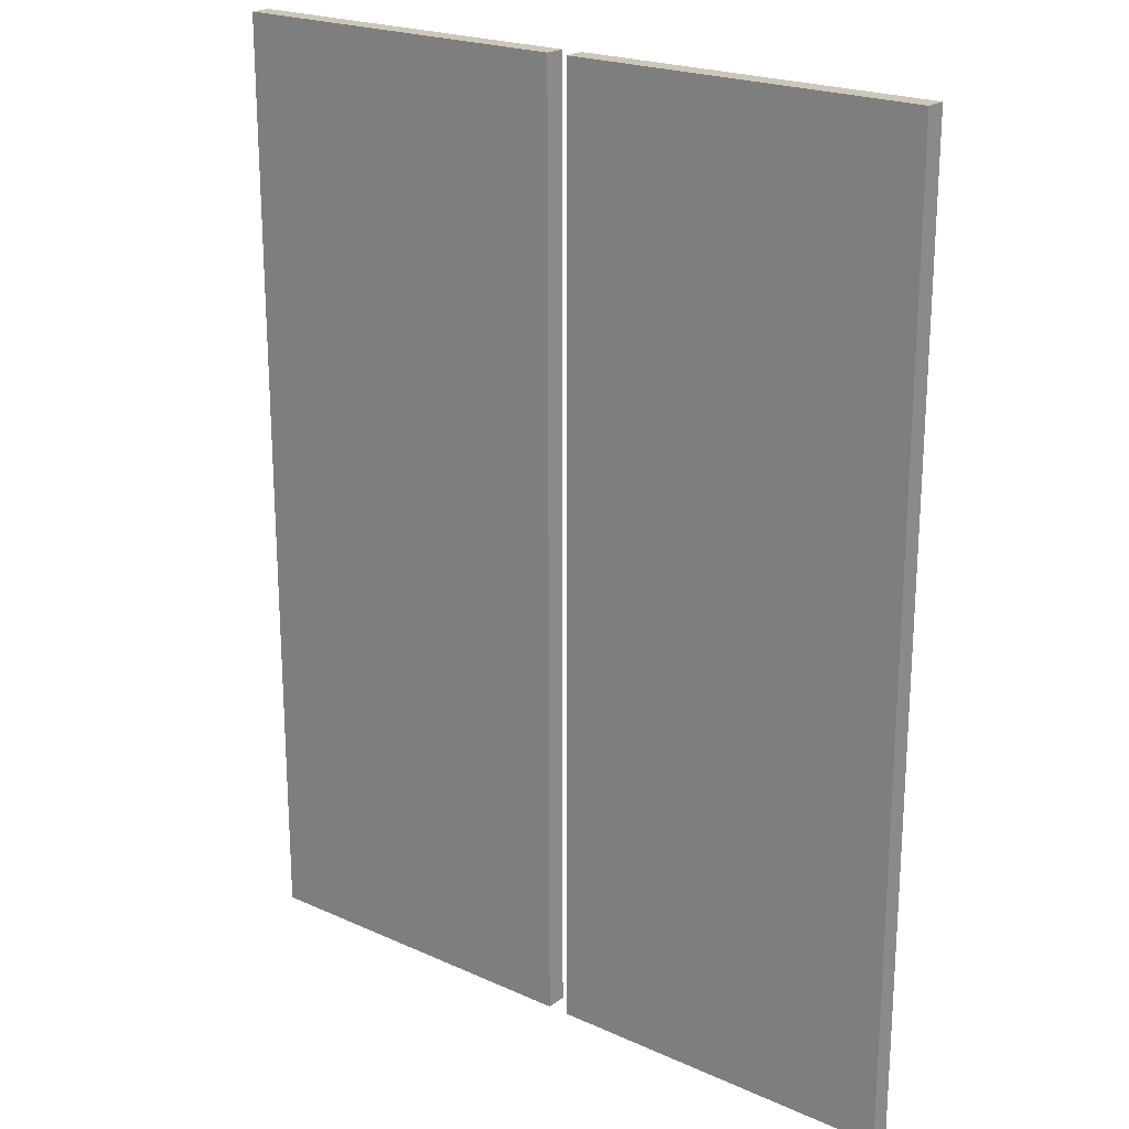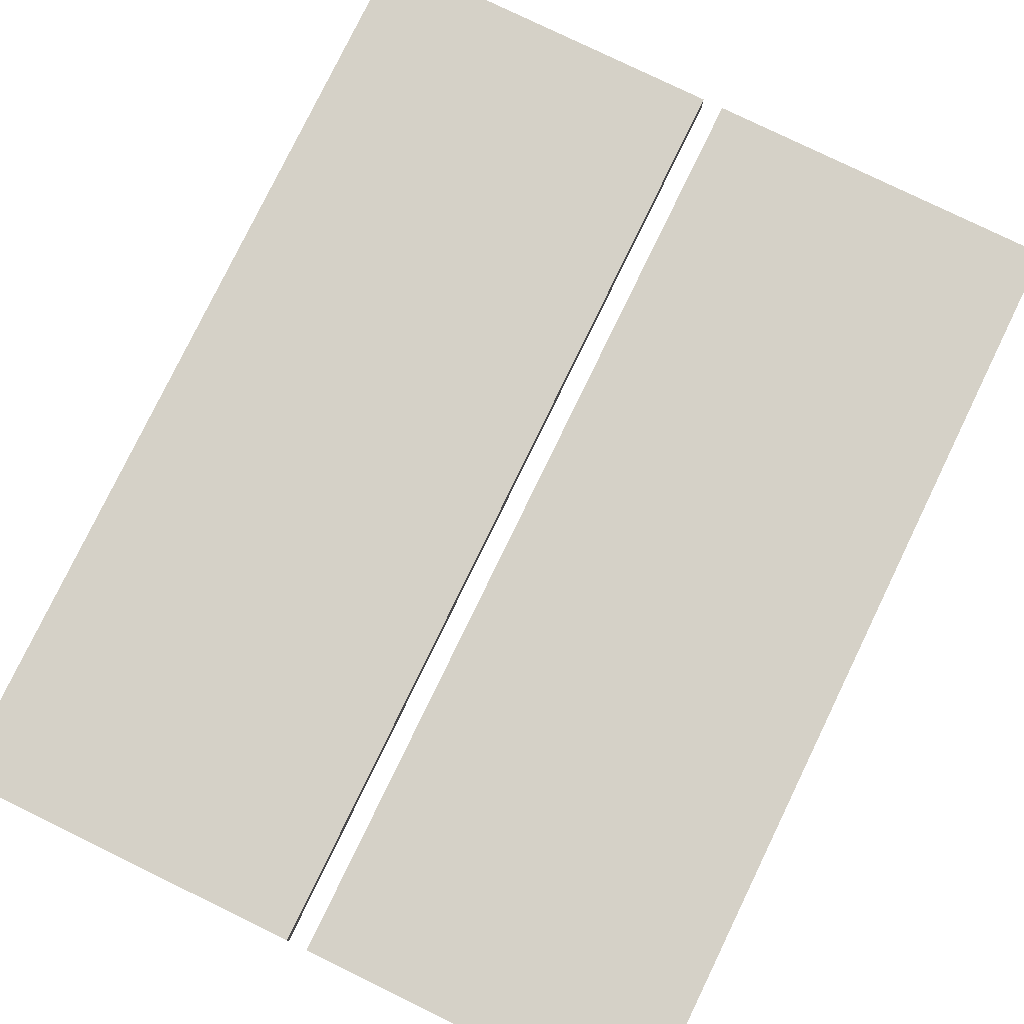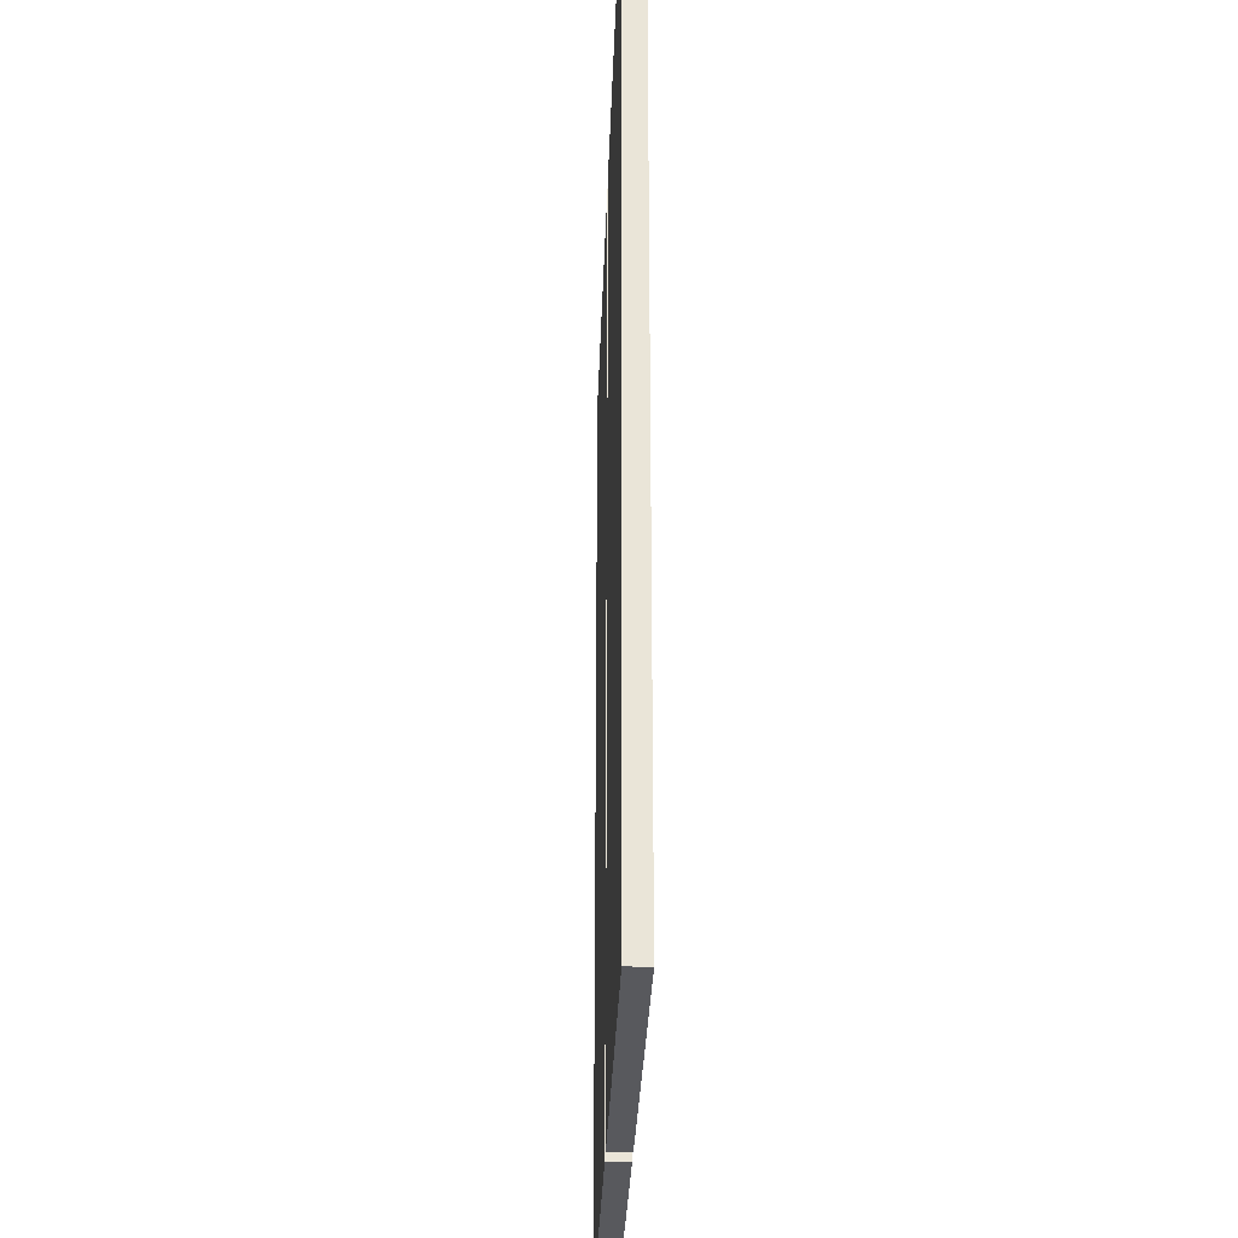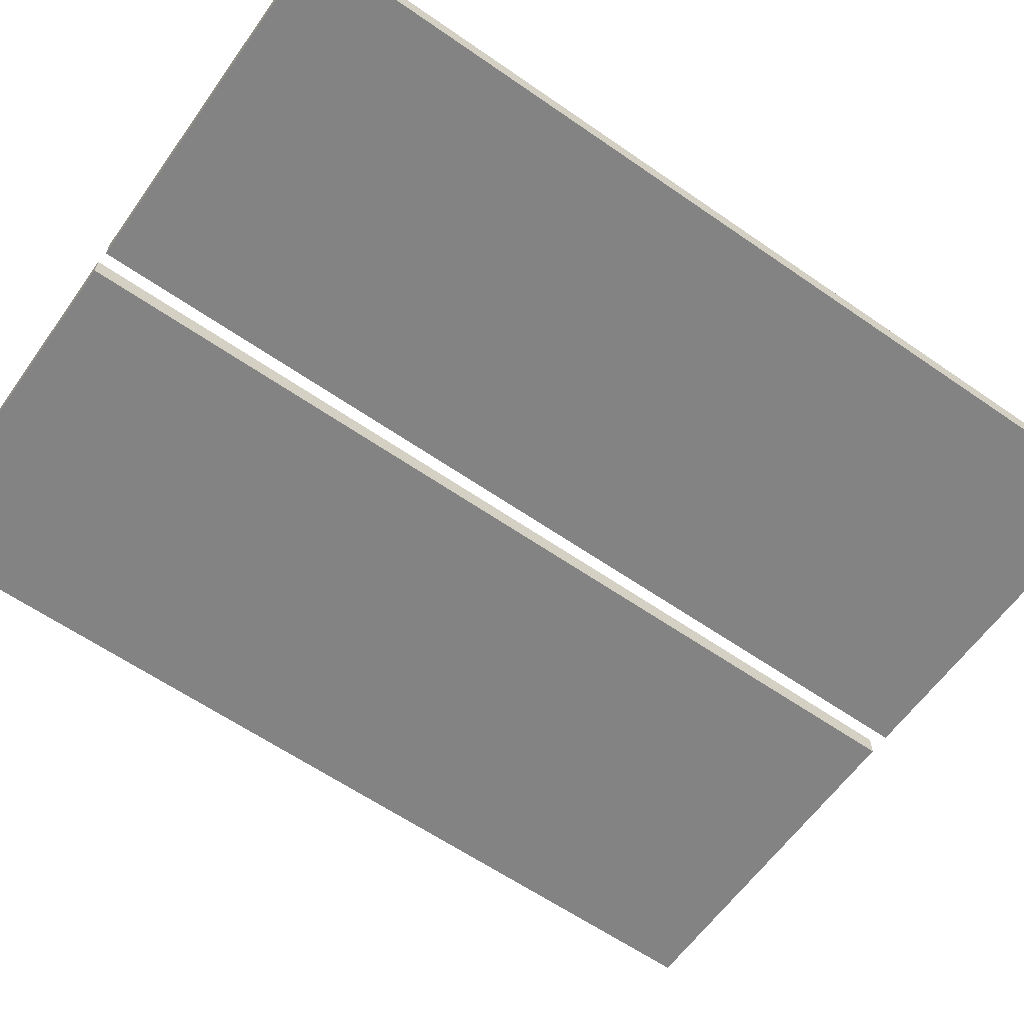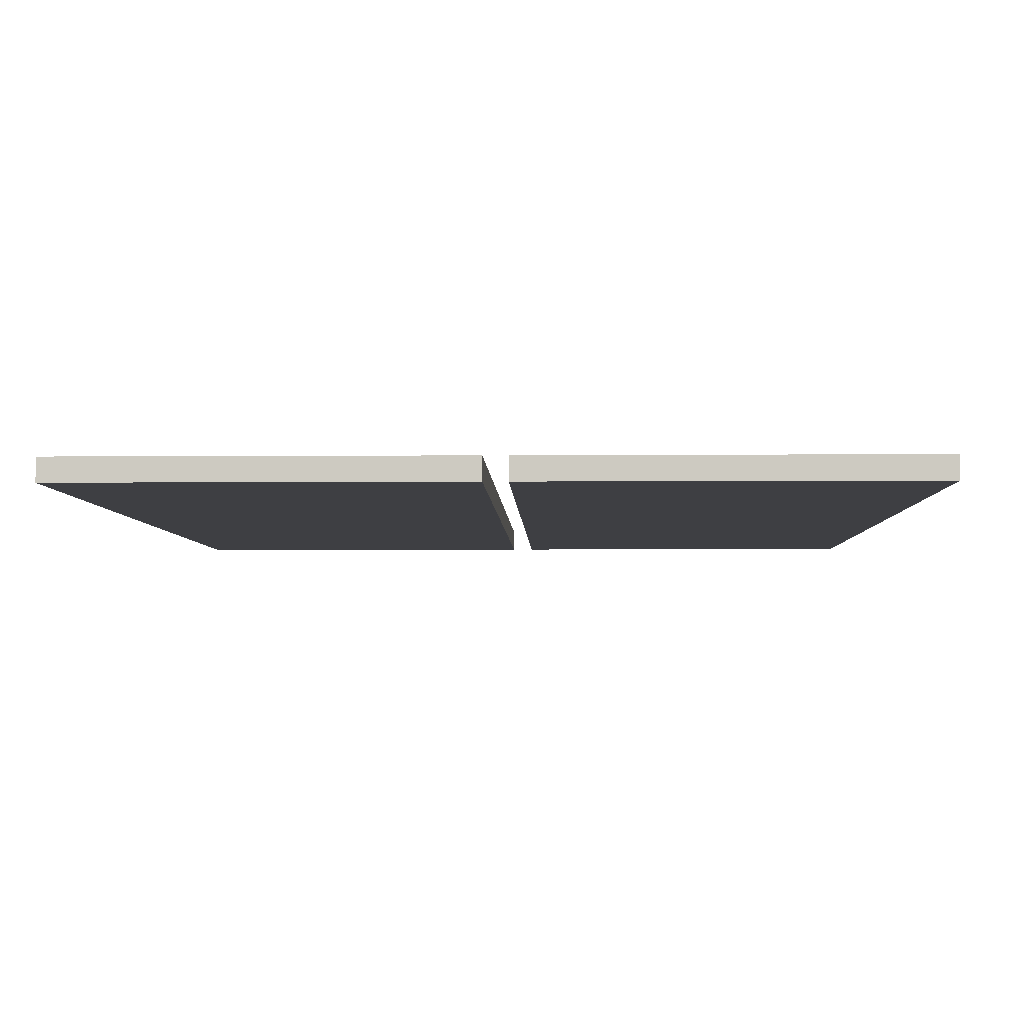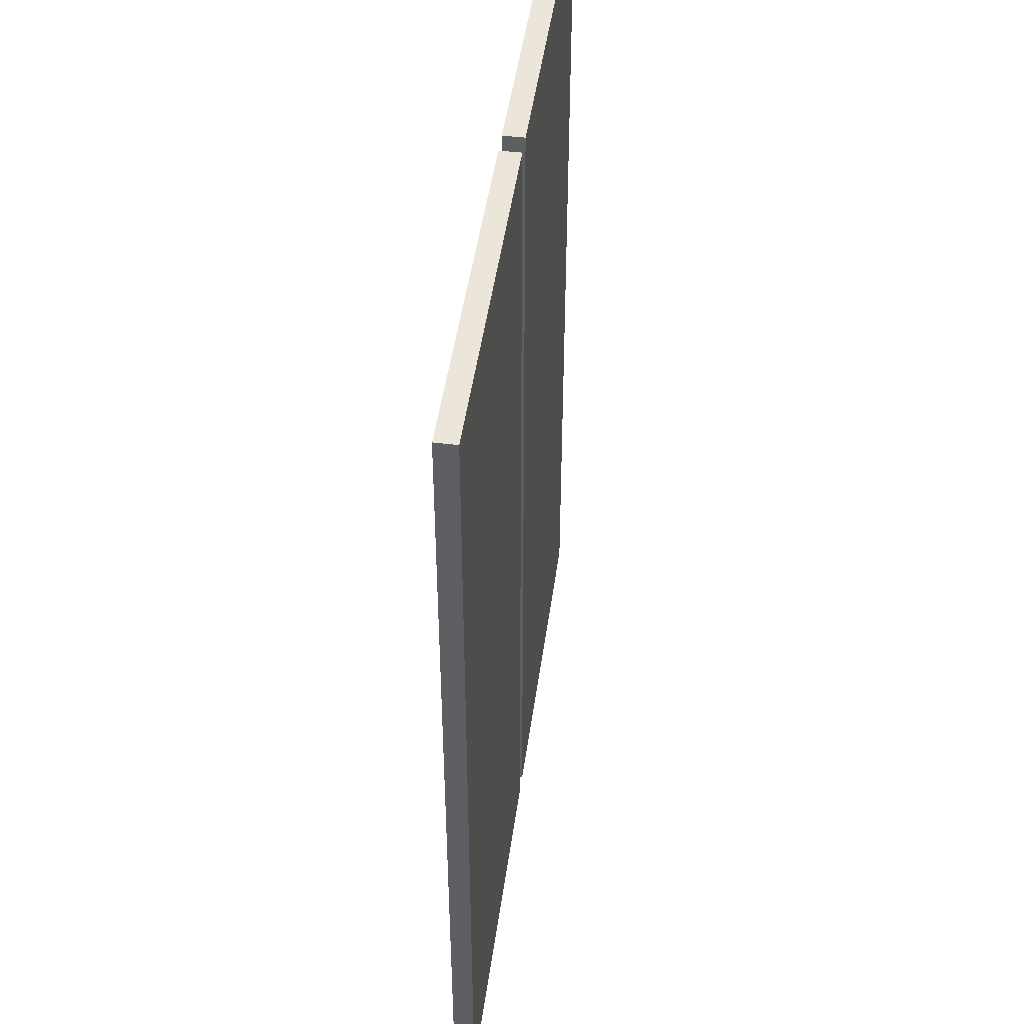
<metadata>
{"format":"obj","ext":"obj","renderer":"f3d","projection":"perspective","resolution":1024,"background":"white","views":[{"elev":21.4,"azim":-141.4,"up":"+Y"},{"elev":79.2,"azim":25.9,"up":"+Z"},{"elev":-30.2,"azim":88.1,"up":"+Y"},{"elev":-61.2,"azim":-125.3,"up":"+Z"},{"elev":-4.2,"azim":1.6,"up":"+Z"},{"elev":47.4,"azim":-82.1,"up":"+Y"}]}
</metadata>
<code>
o
v 7.8 0 -13.6
v 7.8 0 -13.5
v 7.8 4.5 -13.6
v 7.8 4.5 -13.5
v 9.6 0 -13.6
v 9.6 0 -13.5
v 9.6 4.5 -13.6
v 9.6 4.5 -13.5
v 9.5 0 -13.6
v 9.5 0 -13.5
v 9.5 4.5 -13.6
v 9.5 4.5 -13.5
v 11.3 0 -13.6
v 11.3 0 -13.5
v 11.3 4.5 -13.6
v 11.3 4.5 -13.5
v 7.8 0 -13.6
v 7.8 4.5 -13.6
v 9.5 0 -13.6
v 9.5 4.5 -13.6
v 9.6 0 -13.6
v 9.6 4.5 -13.6
v 11.3 0 -13.6
v 11.3 4.5 -13.6
v 7.8 0 -13.5
v 7.8 4.5 -13.5
v 9.5 0 -13.5
v 9.5 4.5 -13.5
v 9.6 0 -13.5
v 9.6 4.5 -13.5
v 11.3 0 -13.5
v 11.3 4.5 -13.5
v 7.8 0 -13.6
v 9.5 0 -13.6
v 9.6 0 -13.6
v 11.3 0 -13.6
v 7.8 0 -13.5
v 9.5 0 -13.5
v 9.6 0 -13.5
v 11.3 0 -13.5
v 7.8 4.5 -13.6
v 9.5 4.5 -13.6
v 9.6 4.5 -13.6
v 11.3 4.5 -13.6
v 7.8 4.5 -13.5
v 9.5 4.5 -13.5
v 9.6 4.5 -13.5
v 11.3 4.5 -13.5
f 1 2 3
f 3 2 4
f 5 6 7
f 7 6 8
f 11 10 9
f 12 10 11
f 15 14 13
f 16 14 15
f 17 18 19
f 19 18 20
f 21 22 23
f 23 22 24
f 27 26 25
f 28 26 27
f 31 30 29
f 32 30 31
f 33 34 37
f 37 34 38
f 35 36 39
f 39 36 40
f 45 42 41
f 46 42 45
f 47 44 43
f 48 44 47

</code>
